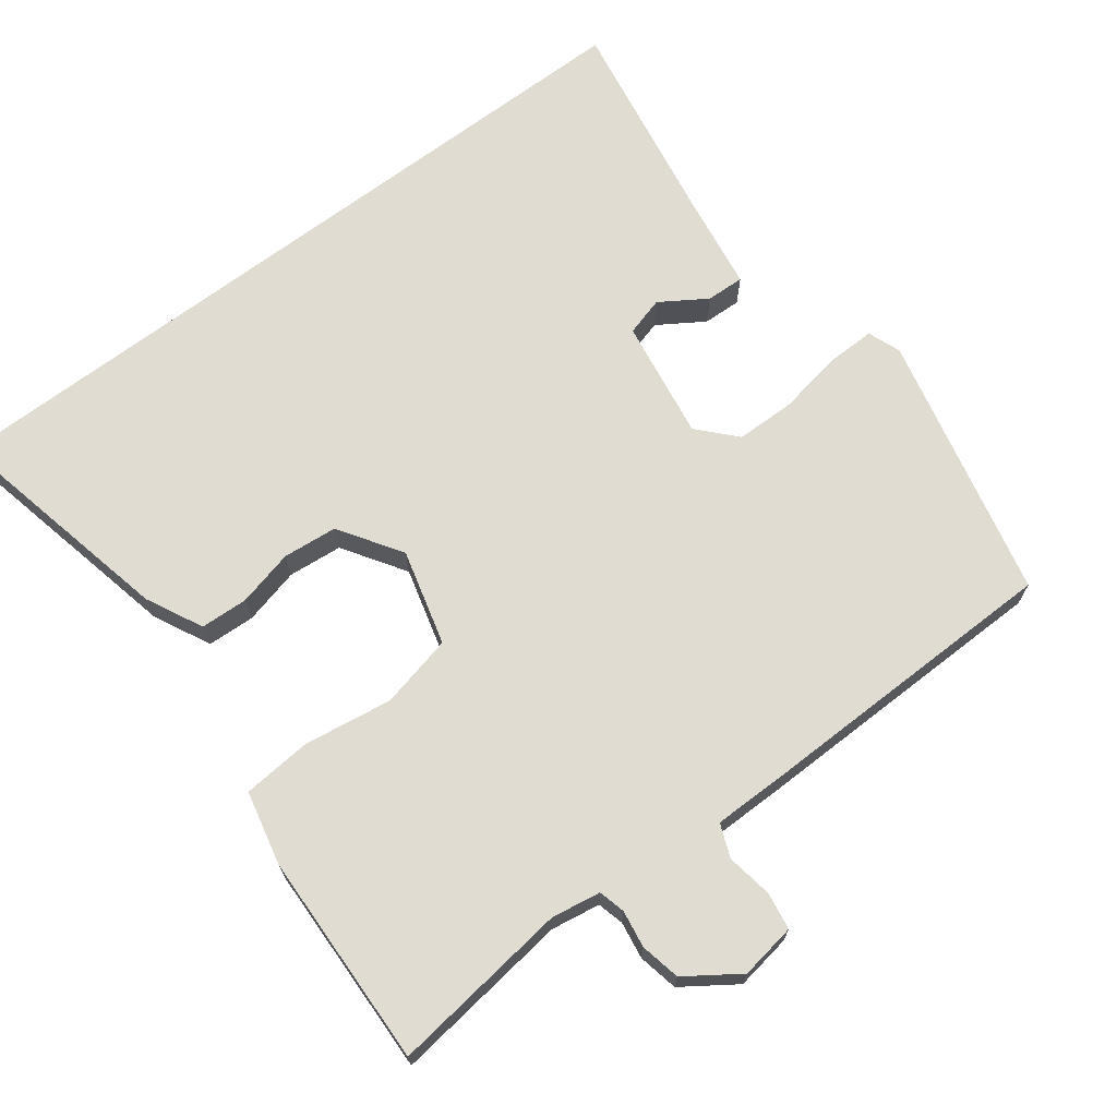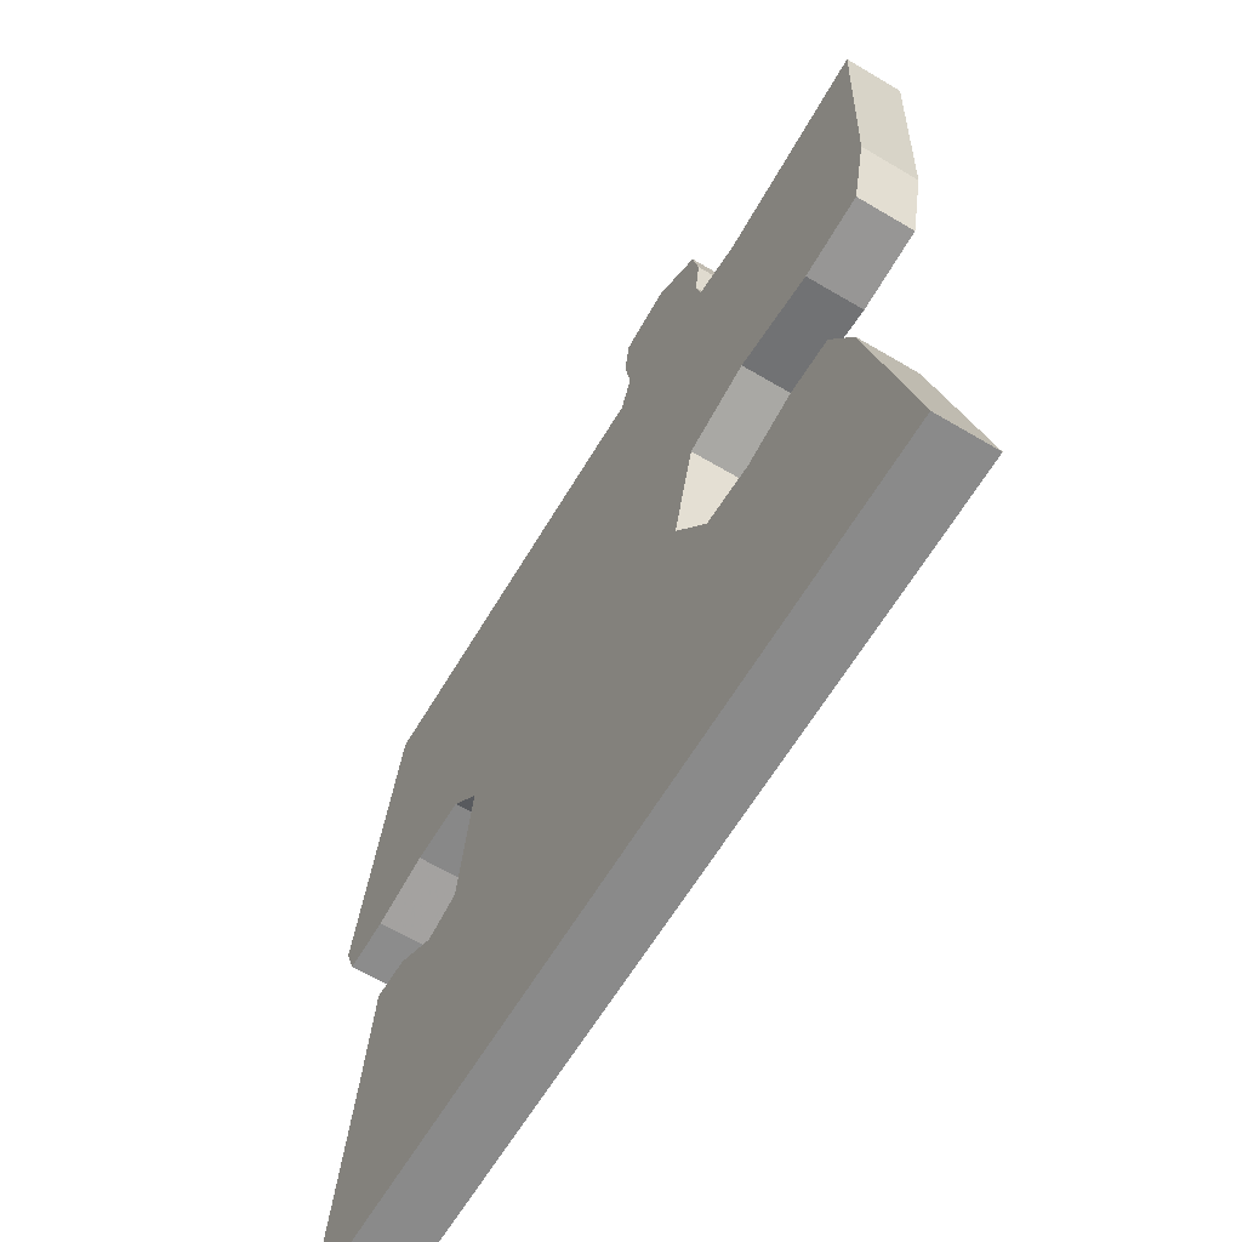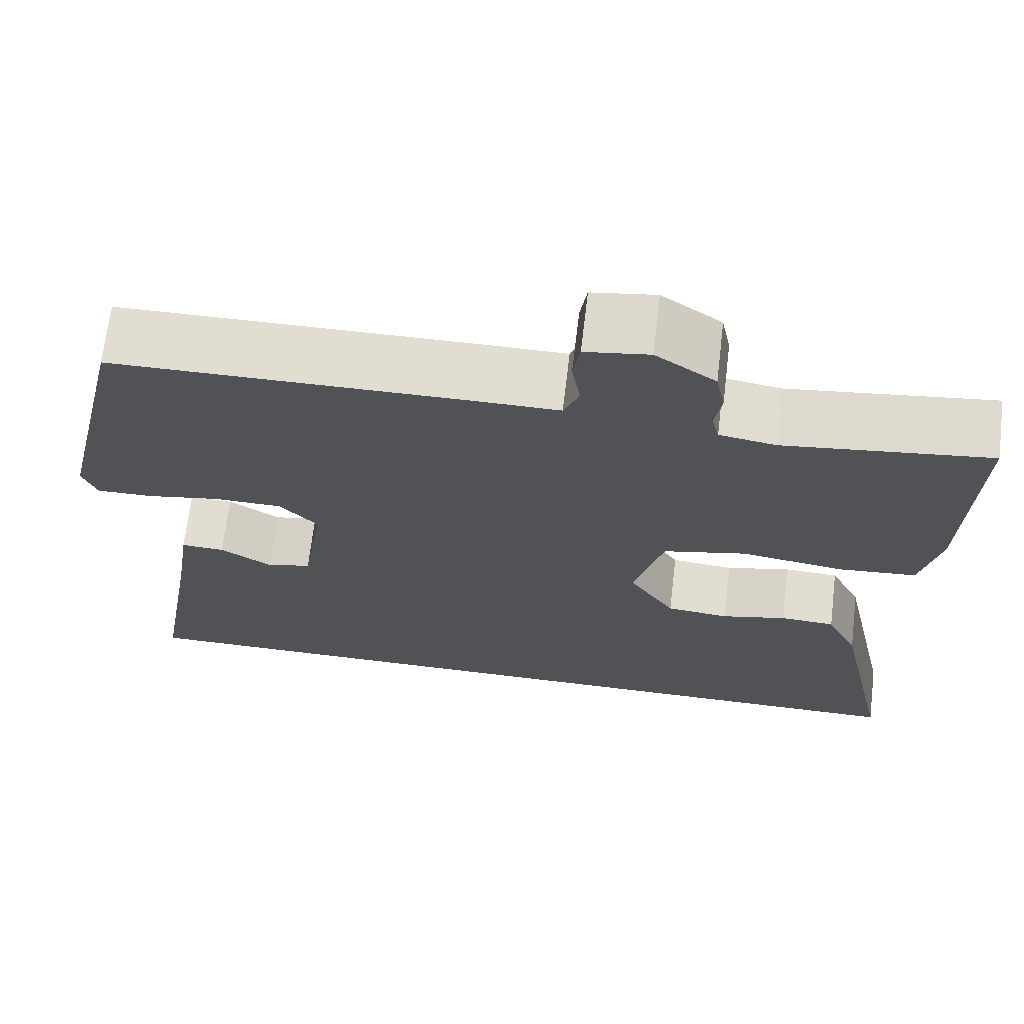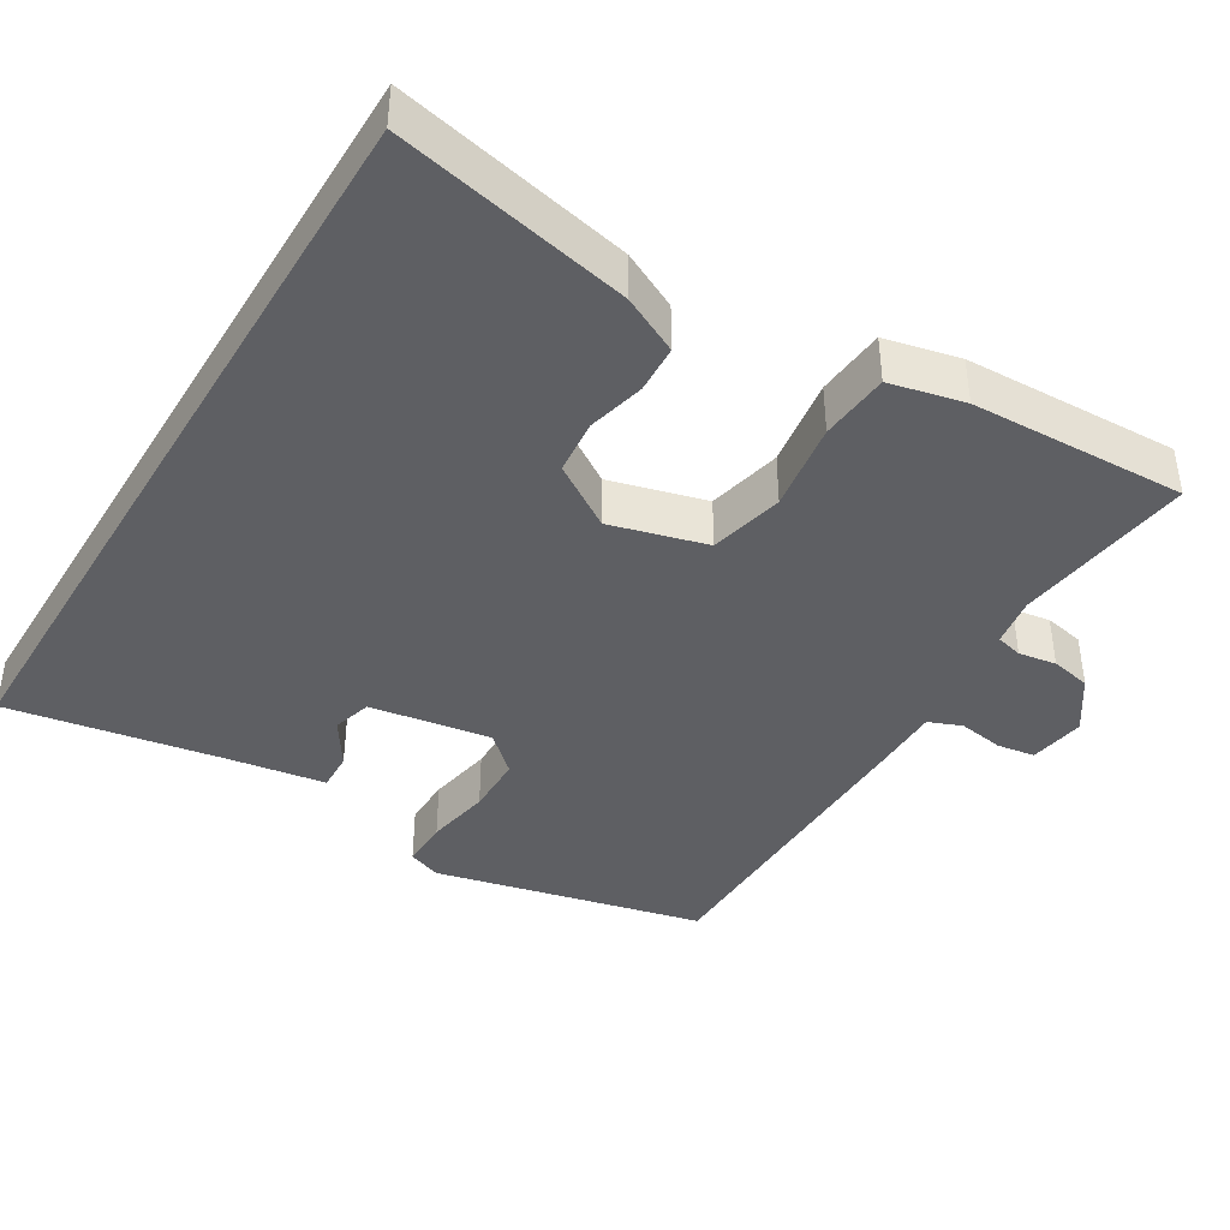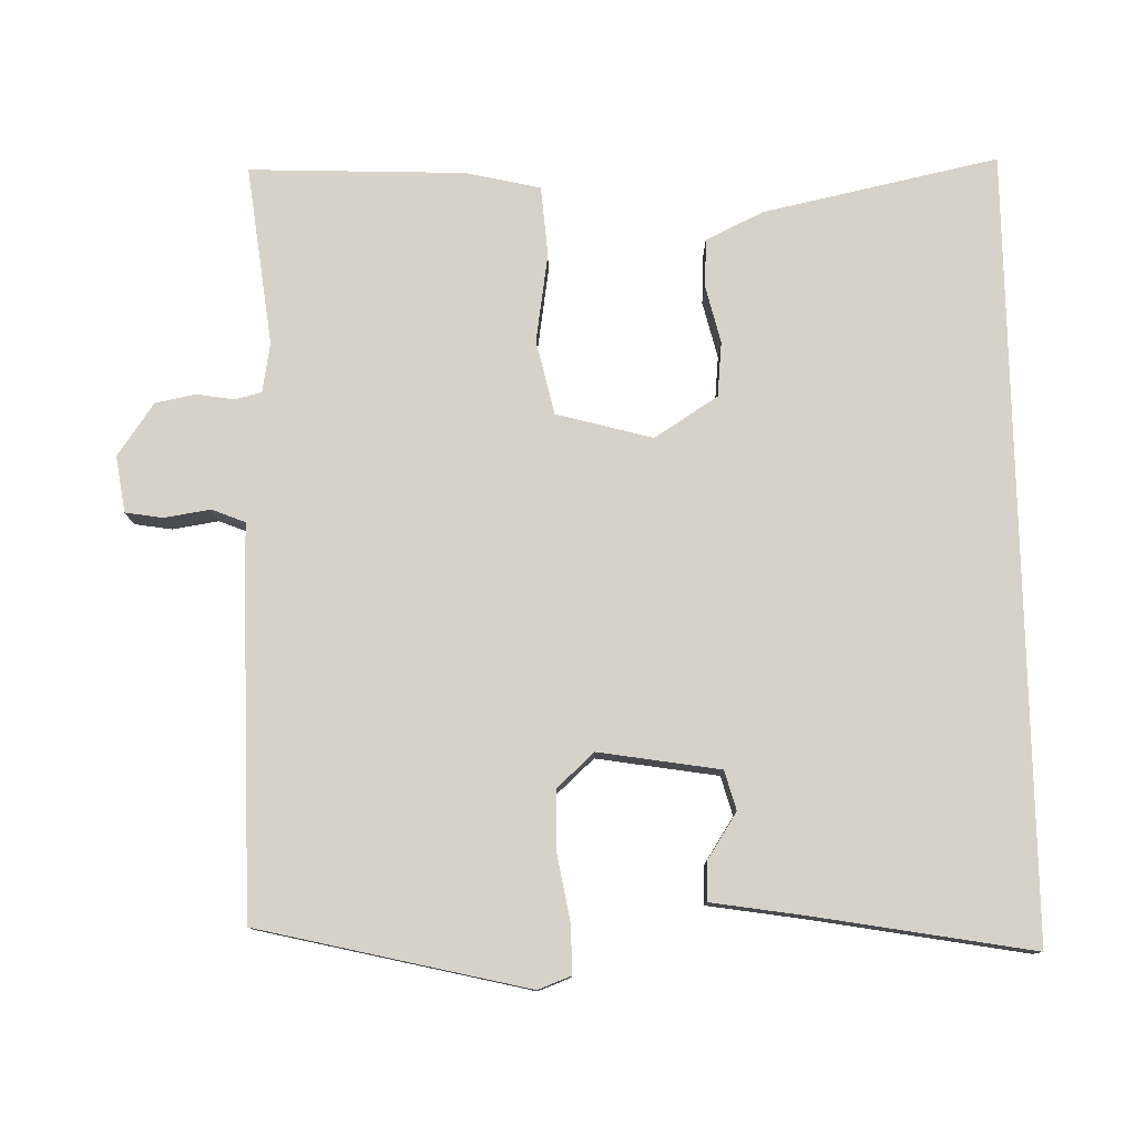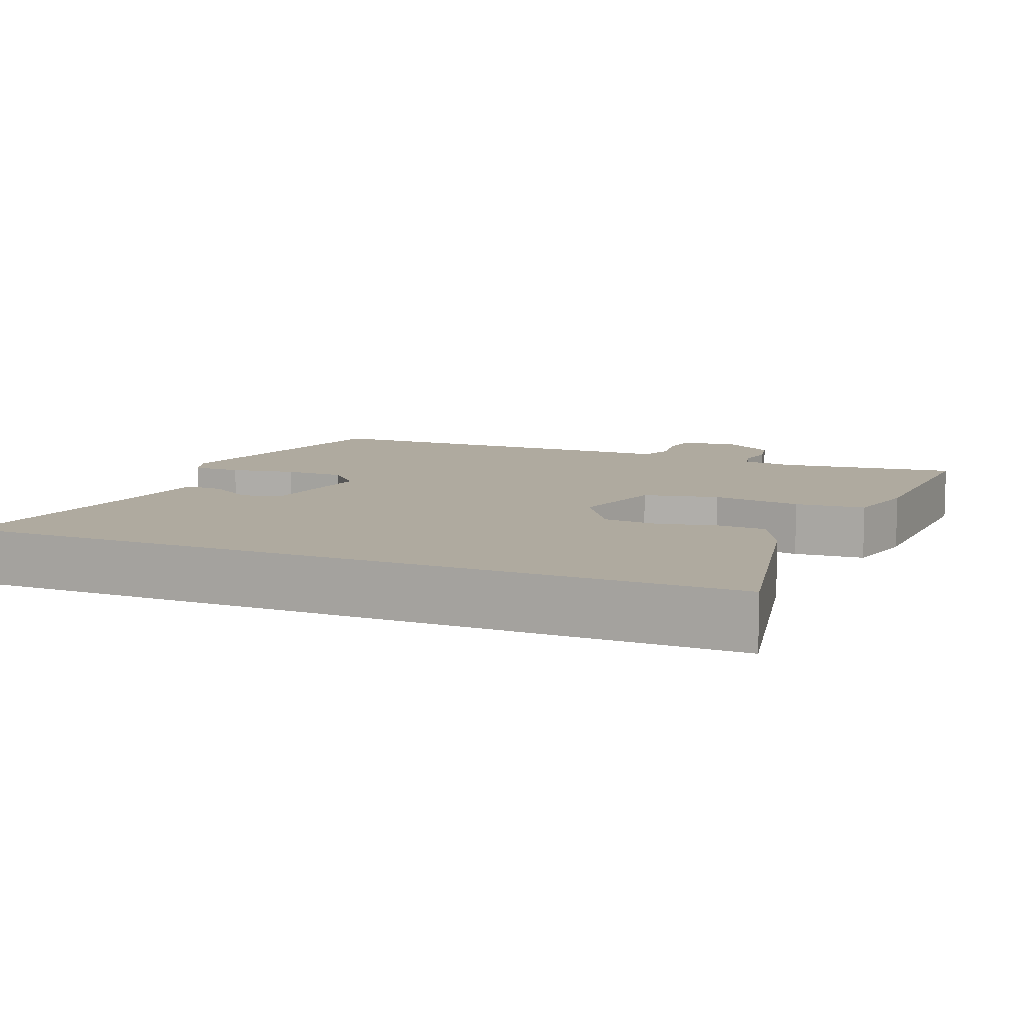
<metadata>
{"format":"obj","ext":"obj","renderer":"f3d","projection":"perspective","resolution":1024,"background":"white","views":[{"elev":69.1,"azim":-37.1,"up":"+Y"},{"elev":-63.4,"azim":-120.9,"up":"+Z"},{"elev":68.7,"azim":-173.2,"up":"+Z"},{"elev":-40.7,"azim":-121.2,"up":"+Y"},{"elev":78.5,"azim":88.9,"up":"+Y"},{"elev":9.4,"azim":-157.3,"up":"+Y"}]}
</metadata>
<code>
v -0.553 0.07 -0.5
v -0.484 0.07 -0.182
v -0.446 0.07 -0.105
v -0.381 0.07 -0.102
v -0.304 0.07 -0.121
v -0.23 0.07 -0.114
v -0.175 0.07 -0.029
v -0.21 0.07 0.101
v -0.31 0.07 0.124
v -0.43 0.07 0.106
v -0.524 0.07 0.114
v -0.547 0.07 0.215
v -0.557 0.07 0.506
v -0.314 0.07 0.475
v -0.247 0.07 0.486
v -0.238 0.07 0.522
v -0.246 0.07 0.573
v -0.235 0.07 0.627
v -0.164 0.07 0.676
v -0.088 0.07 0.664
v -0.08 0.07 0.613
v -0.09 0.07 0.551
v -0.072 0.07 0.506
v 0.023 0.07 0.506
v 0.45 0.07 0.5
v 0.535 0.07 0.137
v 0.518 0.07 0.092
v 0.452 0.07 0.093
v 0.364 0.07 0.109
v 0.283 0.07 0.108
v 0.237 0.07 0.058
v 0.263 0.07 -0.106
v 0.316 0.07 -0.121
v 0.378 0.07 -0.081
v 0.43 0.07 -0.079
v 0.45 0.07 -0.209
v 0.5 0.07 -0.5
v -0.553 0 -0.5
v -0.484 0 -0.182
v -0.446 0 -0.105
v -0.381 0 -0.102
v -0.304 0 -0.121
v -0.23 0 -0.114
v -0.175 0 -0.029
v -0.21 0 0.101
v -0.31 0 0.124
v -0.43 0 0.106
v -0.524 0 0.114
v -0.547 0 0.215
v -0.557 0 0.506
v -0.314 0 0.475
v -0.247 0 0.486
v -0.238 0 0.522
v -0.246 0 0.573
v -0.235 0 0.627
v -0.164 0 0.676
v -0.088 0 0.664
v -0.08 0 0.613
v -0.09 0 0.551
v -0.072 0 0.506
v 0.023 0 0.506
v 0.45 0 0.5
v 0.535 0 0.137
v 0.518 0 0.092
v 0.452 0 0.093
v 0.364 0 0.109
v 0.283 0 0.108
v 0.237 0 0.058
v 0.263 0 -0.106
v 0.316 0 -0.121
v 0.378 0 -0.081
v 0.43 0 -0.079
v 0.45 0 -0.209
v 0.5 0 -0.5
f 1 2 3
f 37 1 3
f 36 37 3
f 33 34 35 36
f 32 33 36
f 27 28 29
f 26 27 29
f 25 26 29
f 24 25 29
f 23 24 29
f 23 29 30
f 20 21 22
f 19 20 22
f 18 19 22
f 17 18 22
f 16 17 22
f 15 16 22 23
f 23 30 31
f 15 23 31
f 14 15 31
f 12 13 14
f 11 12 14
f 10 11 14
f 9 10 14
f 3 4 5
f 36 3 5
f 32 36 5 6
f 8 9 14 31
f 7 8 31 32
f 6 7 32
f 40 39 38
f 40 38 74
f 40 74 73
f 73 72 71 70
f 73 70 69
f 66 65 64
f 66 64 63
f 66 63 62
f 66 62 61
f 66 61 60
f 67 66 60
f 59 58 57
f 59 57 56
f 59 56 55
f 59 55 54
f 59 54 53
f 60 59 53 52
f 68 67 60
f 68 60 52
f 68 52 51
f 51 50 49
f 51 49 48
f 51 48 47
f 51 47 46
f 42 41 40
f 42 40 73
f 43 42 73 69
f 68 51 46 45
f 69 68 45 44
f 69 44 43
f 1 38 39 2
f 2 39 40 3
f 3 40 41 4
f 4 41 42 5
f 5 42 43 6
f 6 43 44 7
f 7 44 45 8
f 8 45 46 9
f 9 46 47 10
f 10 47 48 11
f 11 48 49 12
f 12 49 50 13
f 13 50 51 14
f 14 51 52 15
f 15 52 53 16
f 16 53 54 17
f 17 54 55 18
f 18 55 56 19
f 19 56 57 20
f 20 57 58 21
f 21 58 59 22
f 22 59 60 23
f 23 60 61 24
f 24 61 62 25
f 25 62 63 26
f 26 63 64 27
f 27 64 65 28
f 28 65 66 29
f 29 66 67 30
f 30 67 68 31
f 31 68 69 32
f 32 69 70 33
f 33 70 71 34
f 34 71 72 35
f 35 72 73 36
f 36 73 74 37
f 37 74 38 1

</code>
